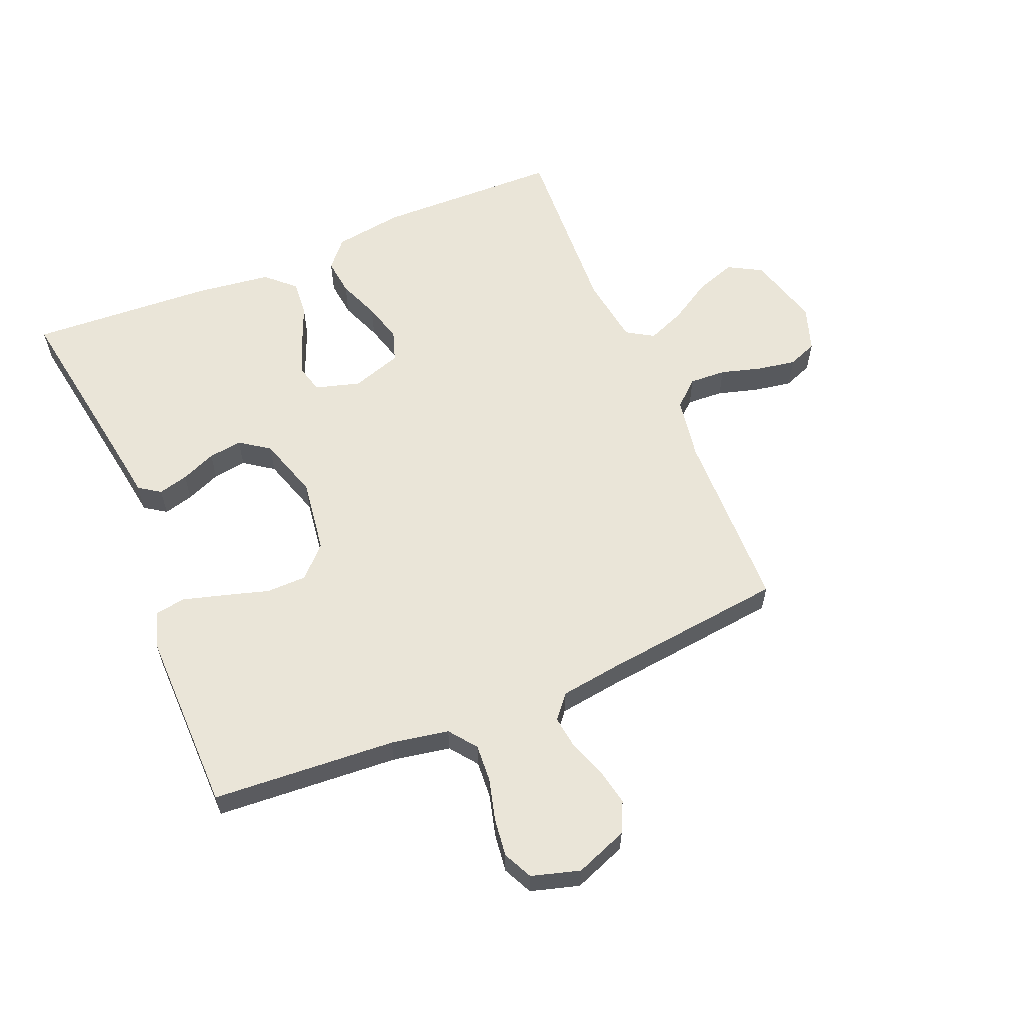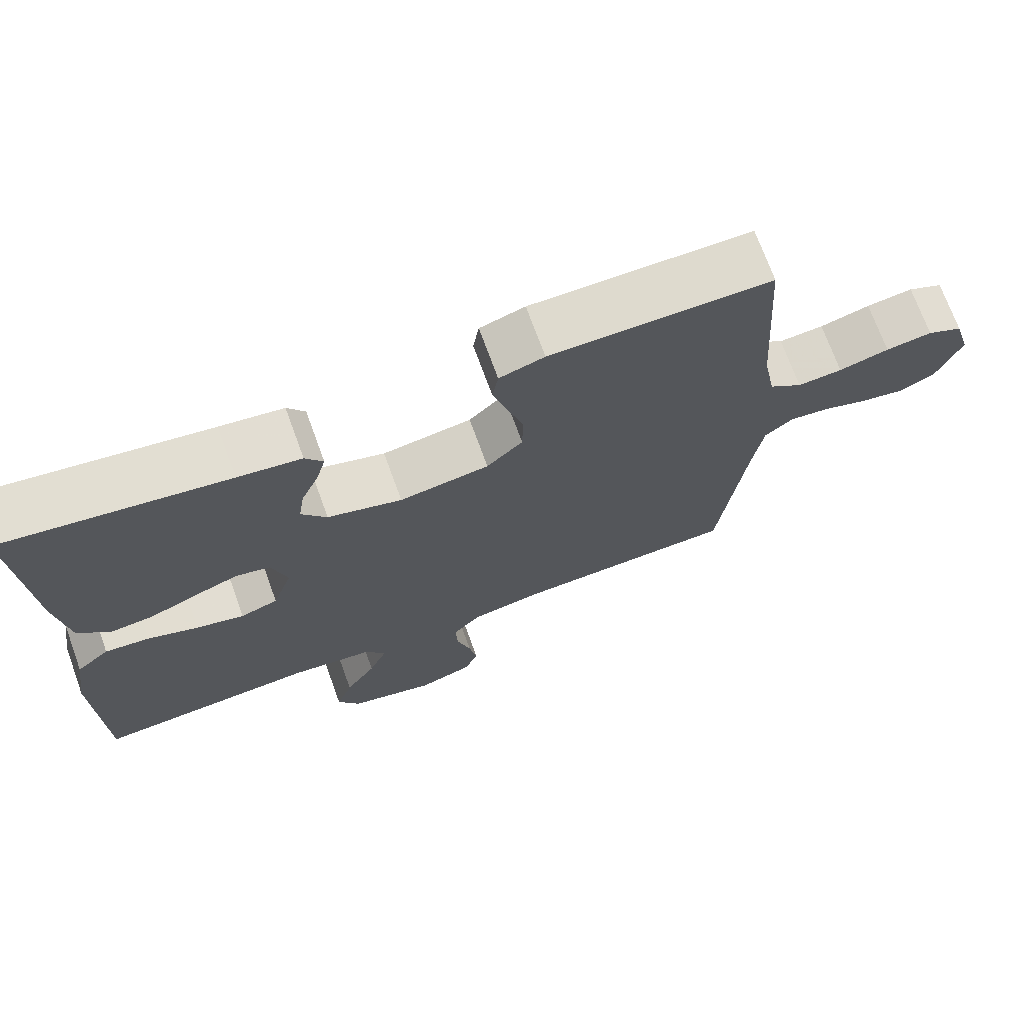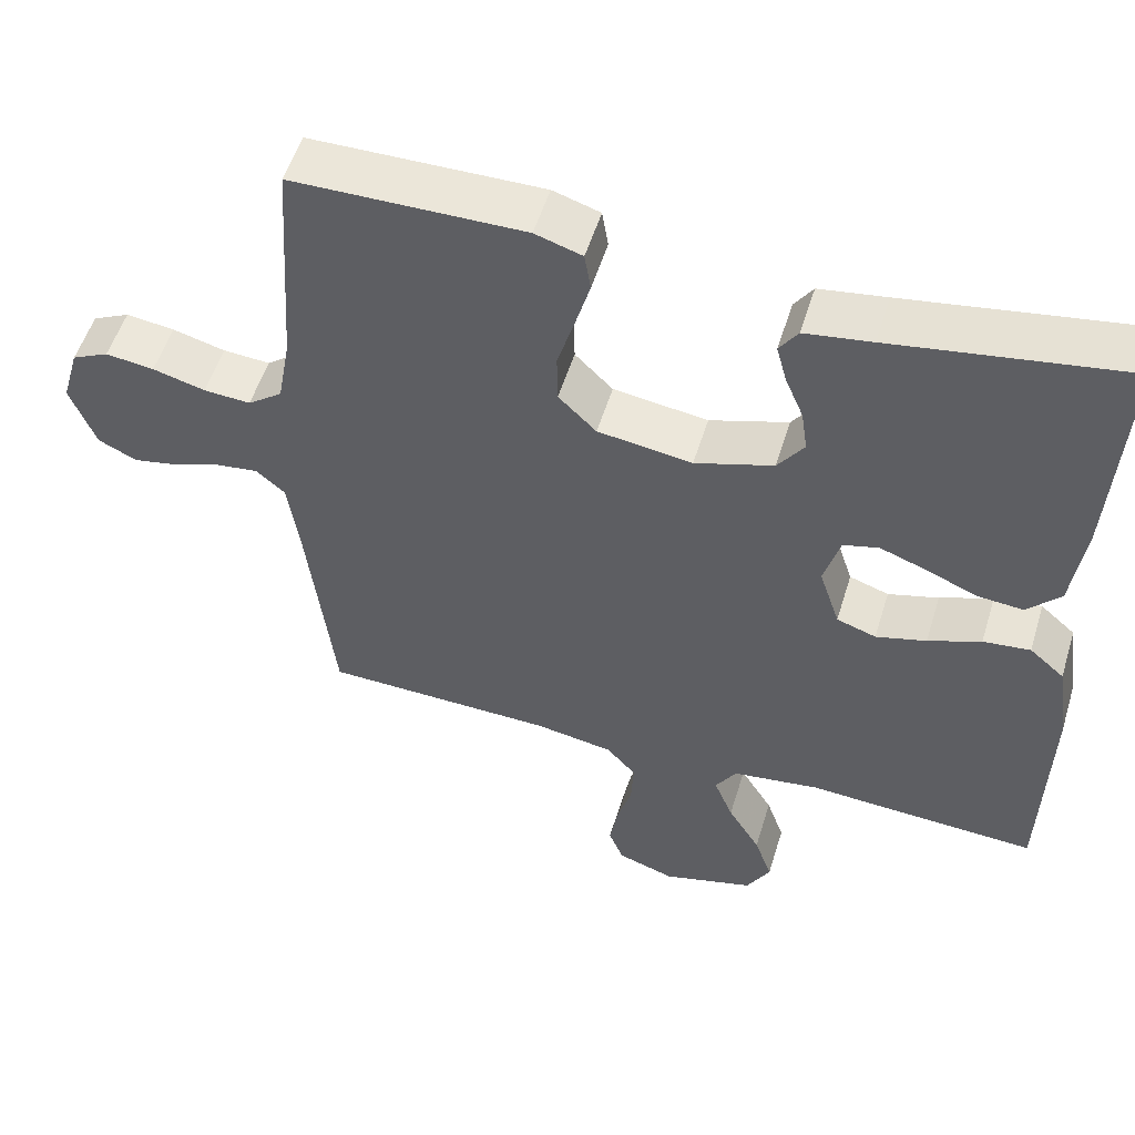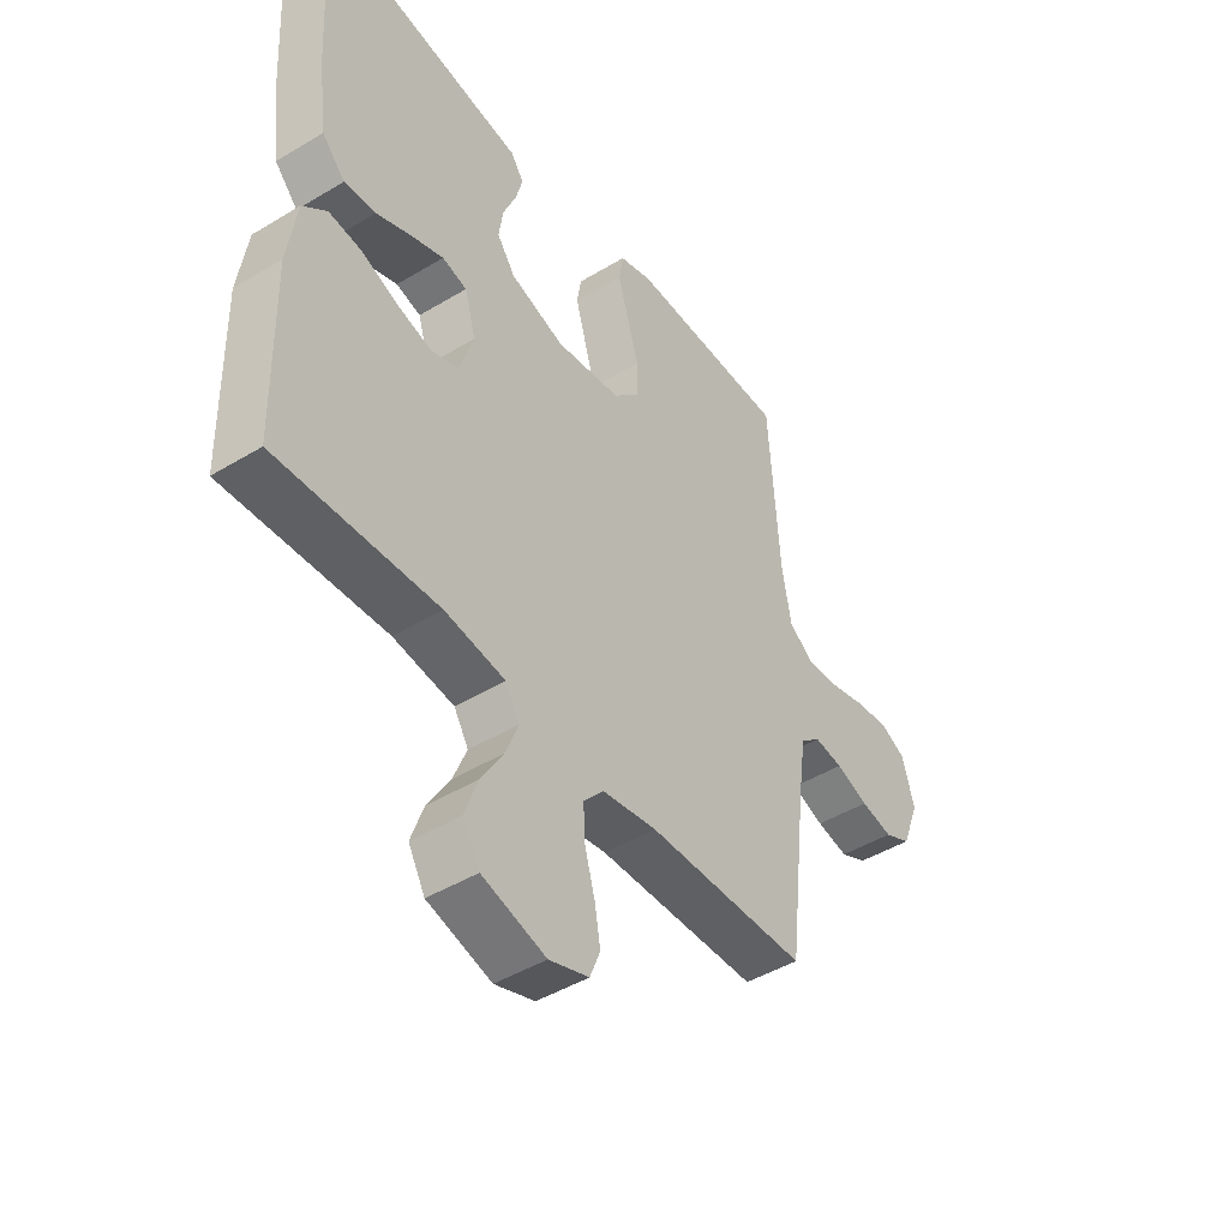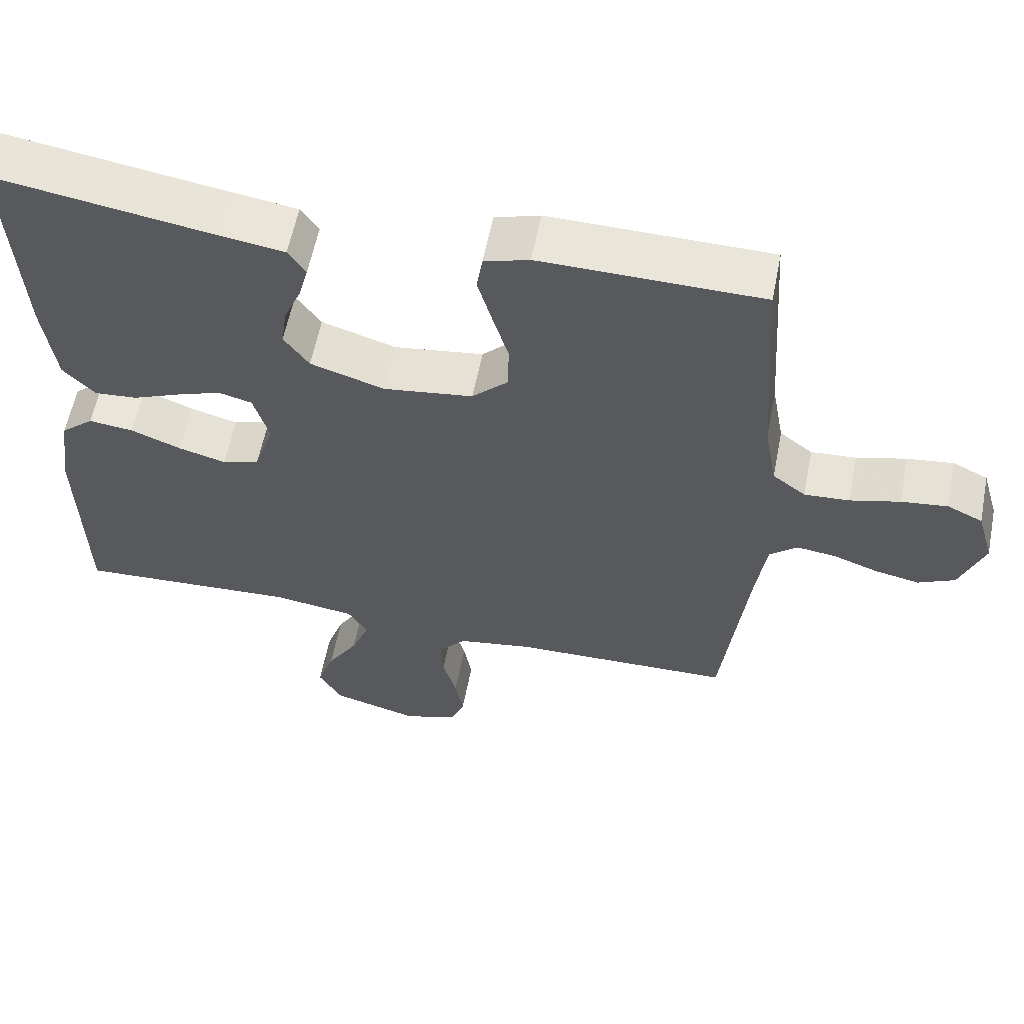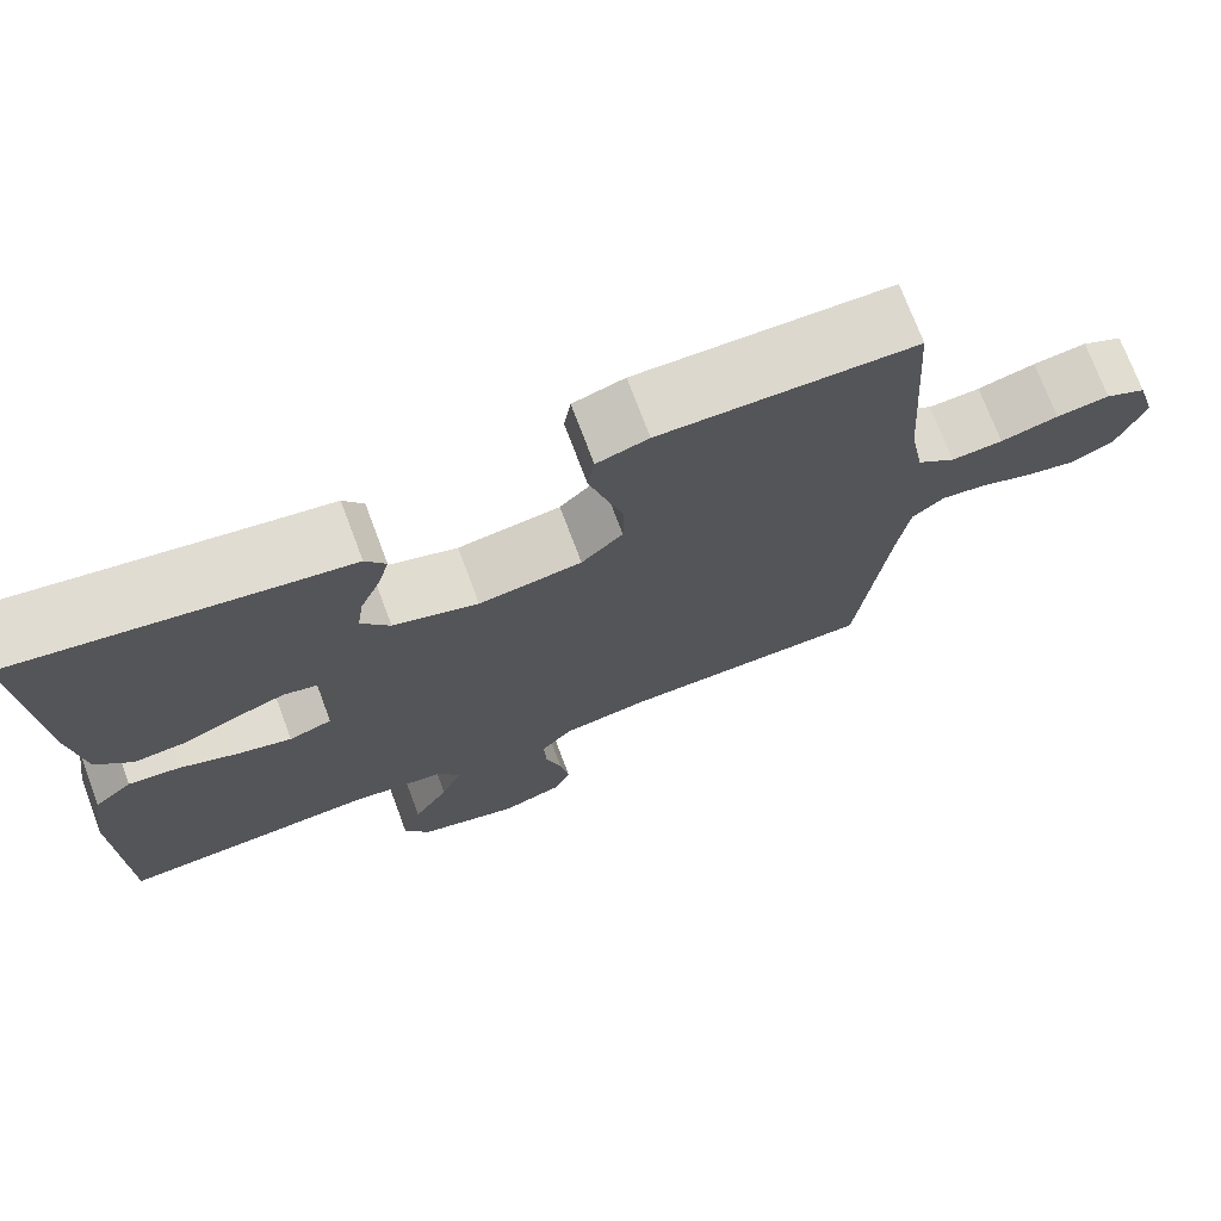
<metadata>
{"format":"obj","ext":"obj","renderer":"f3d","projection":"perspective","resolution":1024,"background":"white","views":[{"elev":59.6,"azim":67.3,"up":"+Y"},{"elev":71.7,"azim":-20.0,"up":"+Z"},{"elev":53.6,"azim":-163.0,"up":"+Z"},{"elev":-45.5,"azim":-55.1,"up":"+Z"},{"elev":58.9,"azim":11.1,"up":"+Z"},{"elev":72.9,"azim":-20.5,"up":"+Z"}]}
</metadata>
<code>
v -0.5 0.07 0.5
v -0.2 0.07 0.452
v -0.114 0.07 0.439
v -0.09 0.07 0.404
v -0.103 0.07 0.355
v -0.127 0.07 0.298
v -0.135 0.07 0.243
v -0.101 0.07 0.195
v 0 0.07 0.163
v 0.122 0.07 0.18
v 0.171 0.07 0.228
v 0.172 0.07 0.294
v 0.15 0.07 0.368
v 0.131 0.07 0.435
v 0.139 0.07 0.485
v 0.2 0.07 0.504
v 0.5 0.07 0.5
v 0.52 0.07 0.2
v 0.537 0.07 0.106
v 0.582 0.07 0.072
v 0.643 0.07 0.076
v 0.711 0.07 0.094
v 0.774 0.07 0.102
v 0.822 0.07 0.079
v 0.845 0.07 0
v 0.812 0.07 -0.086
v 0.762 0.07 -0.11
v 0.702 0.07 -0.098
v 0.641 0.07 -0.076
v 0.587 0.07 -0.069
v 0.549 0.07 -0.101
v 0.535 0.07 -0.2
v 0.5 0.07 -0.5
v 0.2 0.07 -0.507
v 0.098 0.07 -0.524
v 0.06 0.07 -0.567
v 0.063 0.07 -0.627
v 0.082 0.07 -0.693
v 0.093 0.07 -0.756
v 0.074 0.07 -0.804
v 0 0.07 -0.829
v -0.119 0.07 -0.796
v -0.15 0.07 -0.741
v -0.127 0.07 -0.675
v -0.085 0.07 -0.606
v -0.06 0.07 -0.544
v -0.087 0.07 -0.5
v -0.2 0.07 -0.484
v -0.5 0.07 -0.5
v -0.506 0.07 -0.2
v -0.489 0.07 -0.086
v -0.444 0.07 -0.047
v -0.383 0.07 -0.054
v -0.315 0.07 -0.081
v -0.25 0.07 -0.099
v -0.199 0.07 -0.082
v -0.172 0.07 0
v -0.193 0.07 0.073
v -0.239 0.07 0.085
v -0.3 0.07 0.063
v -0.365 0.07 0.036
v -0.424 0.07 0.031
v -0.467 0.07 0.077
v -0.483 0.07 0.2
v -0.5 0 0.5
v -0.2 0 0.452
v -0.114 0 0.439
v -0.09 0 0.404
v -0.103 0 0.355
v -0.127 0 0.298
v -0.135 0 0.243
v -0.101 0 0.195
v 0 0 0.163
v 0.122 0 0.18
v 0.171 0 0.228
v 0.172 0 0.294
v 0.15 0 0.368
v 0.131 0 0.435
v 0.139 0 0.485
v 0.2 0 0.504
v 0.5 0 0.5
v 0.52 0 0.2
v 0.537 0 0.106
v 0.582 0 0.072
v 0.643 0 0.076
v 0.711 0 0.094
v 0.774 0 0.102
v 0.822 0 0.079
v 0.845 0 0
v 0.812 0 -0.086
v 0.762 0 -0.11
v 0.702 0 -0.098
v 0.641 0 -0.076
v 0.587 0 -0.069
v 0.549 0 -0.101
v 0.535 0 -0.2
v 0.5 0 -0.5
v 0.2 0 -0.507
v 0.098 0 -0.524
v 0.06 0 -0.567
v 0.063 0 -0.627
v 0.082 0 -0.693
v 0.093 0 -0.756
v 0.074 0 -0.804
v 0 0 -0.829
v -0.119 0 -0.796
v -0.15 0 -0.741
v -0.127 0 -0.675
v -0.085 0 -0.606
v -0.06 0 -0.544
v -0.087 0 -0.5
v -0.2 0 -0.484
v -0.5 0 -0.5
v -0.506 0 -0.2
v -0.489 0 -0.086
v -0.444 0 -0.047
v -0.383 0 -0.054
v -0.315 0 -0.081
v -0.25 0 -0.099
v -0.199 0 -0.082
v -0.172 0 0
v -0.193 0 0.073
v -0.239 0 0.085
v -0.3 0 0.063
v -0.365 0 0.036
v -0.424 0 0.031
v -0.467 0 0.077
v -0.483 0 0.2
f 63 64 1 2
f 60 61 62 63
f 59 60 63 2
f 58 59 2 3
f 57 58 3
f 51 52 53 54
f 51 54 55
f 48 49 50 51
f 47 48 51 55
f 46 47 55 56
f 42 43 44 45
f 42 45 46
f 41 42 46
f 40 41 46
f 37 38 39 40
f 37 40 46 56
f 32 33 34
f 31 32 34 35
f 26 27 28 29
f 26 29 30
f 25 26 30
f 24 25 30
f 21 22 23 24
f 20 21 24 30
f 19 20 30 31
f 15 16 17 18
f 12 13 14 15
f 12 15 18 19
f 3 4 5 6
f 57 3 6 7
f 36 37 56 57
f 35 36 57 7
f 11 12 19 31
f 10 11 31 35
f 9 10 35
f 8 9 35
f 7 8 35
f 66 65 128 127
f 127 126 125 124
f 66 127 124 123
f 67 66 123 122
f 67 122 121
f 118 117 116 115
f 119 118 115
f 115 114 113 112
f 119 115 112 111
f 120 119 111 110
f 109 108 107 106
f 110 109 106
f 110 106 105
f 110 105 104
f 104 103 102 101
f 120 110 104 101
f 98 97 96
f 99 98 96 95
f 93 92 91 90
f 94 93 90
f 94 90 89
f 94 89 88
f 88 87 86 85
f 94 88 85 84
f 95 94 84 83
f 82 81 80 79
f 79 78 77 76
f 83 82 79 76
f 70 69 68 67
f 71 70 67 121
f 121 120 101 100
f 71 121 100 99
f 95 83 76 75
f 99 95 75 74
f 99 74 73
f 99 73 72
f 99 72 71
f 1 65 66 2
f 2 66 67 3
f 3 67 68 4
f 4 68 69 5
f 5 69 70 6
f 6 70 71 7
f 7 71 72 8
f 8 72 73 9
f 9 73 74 10
f 10 74 75 11
f 11 75 76 12
f 12 76 77 13
f 13 77 78 14
f 14 78 79 15
f 15 79 80 16
f 16 80 81 17
f 17 81 82 18
f 18 82 83 19
f 19 83 84 20
f 20 84 85 21
f 21 85 86 22
f 22 86 87 23
f 23 87 88 24
f 24 88 89 25
f 25 89 90 26
f 26 90 91 27
f 27 91 92 28
f 28 92 93 29
f 29 93 94 30
f 30 94 95 31
f 31 95 96 32
f 32 96 97 33
f 33 97 98 34
f 34 98 99 35
f 35 99 100 36
f 36 100 101 37
f 37 101 102 38
f 38 102 103 39
f 39 103 104 40
f 40 104 105 41
f 41 105 106 42
f 42 106 107 43
f 43 107 108 44
f 44 108 109 45
f 45 109 110 46
f 46 110 111 47
f 47 111 112 48
f 48 112 113 49
f 49 113 114 50
f 50 114 115 51
f 51 115 116 52
f 52 116 117 53
f 53 117 118 54
f 54 118 119 55
f 55 119 120 56
f 56 120 121 57
f 57 121 122 58
f 58 122 123 59
f 59 123 124 60
f 60 124 125 61
f 61 125 126 62
f 62 126 127 63
f 63 127 128 64
f 64 128 65 1

</code>
